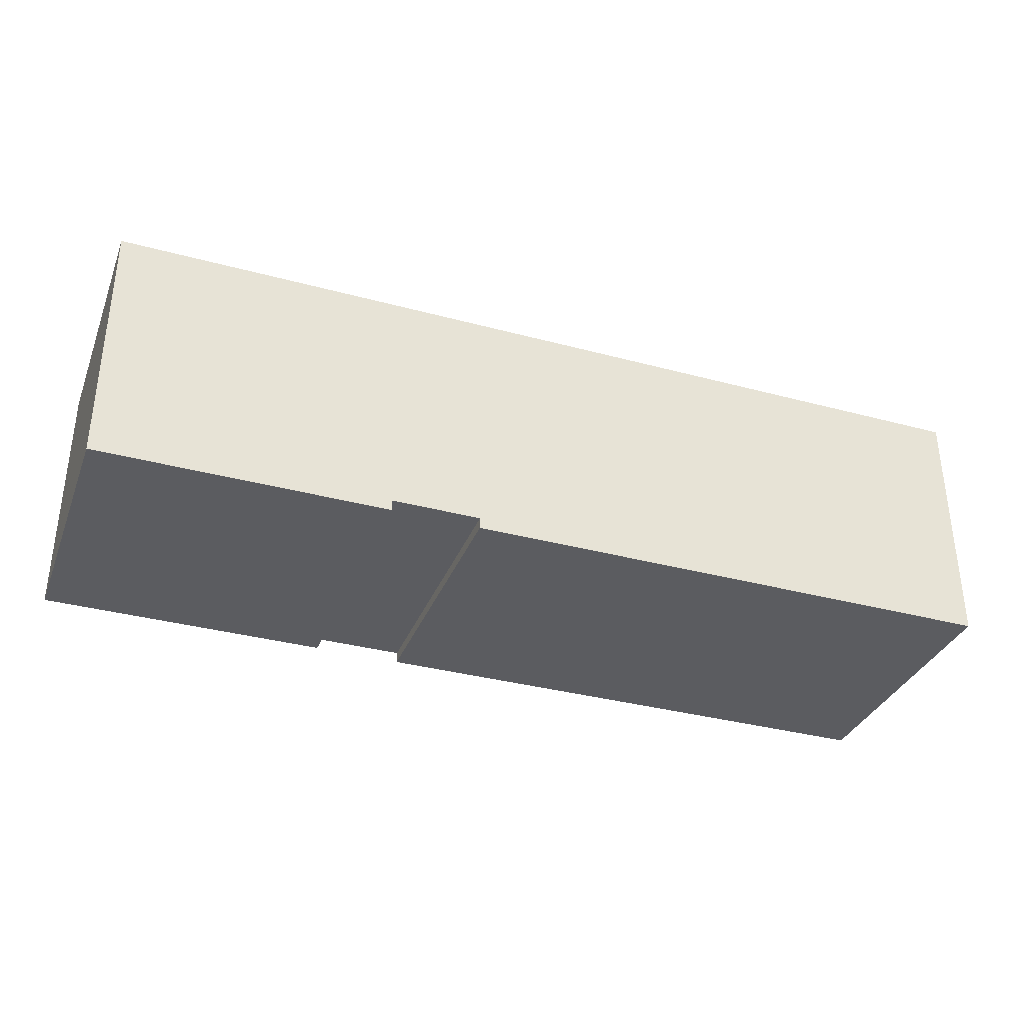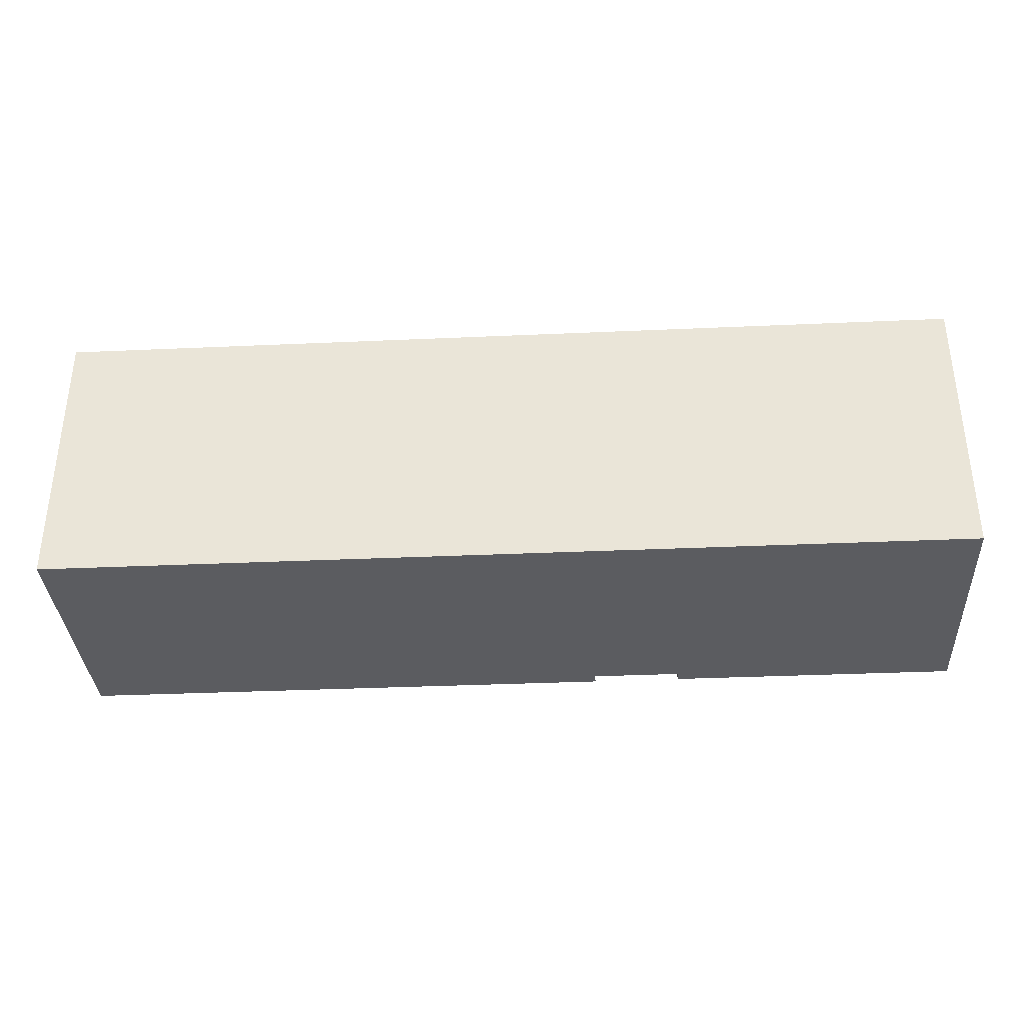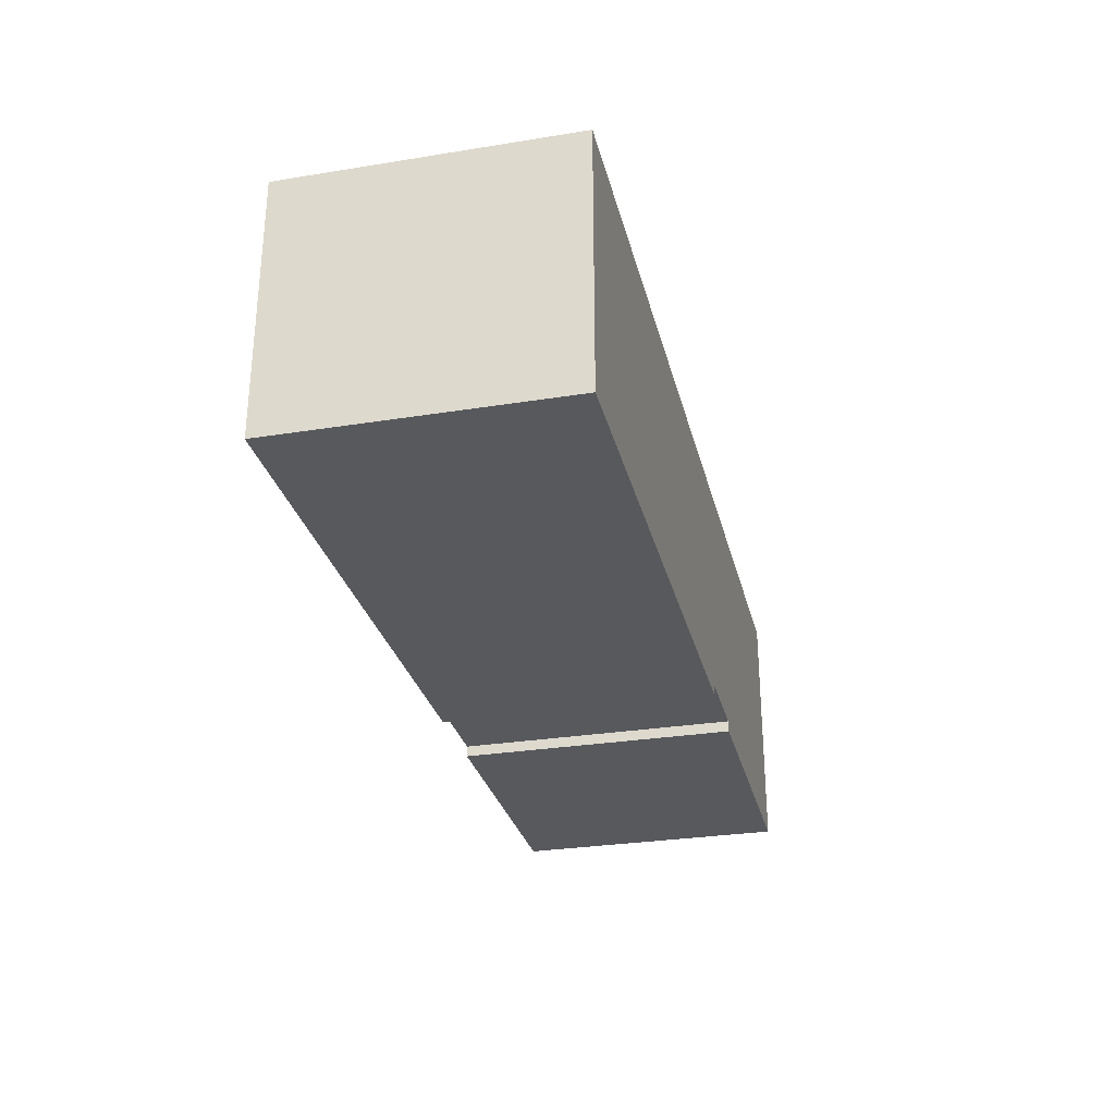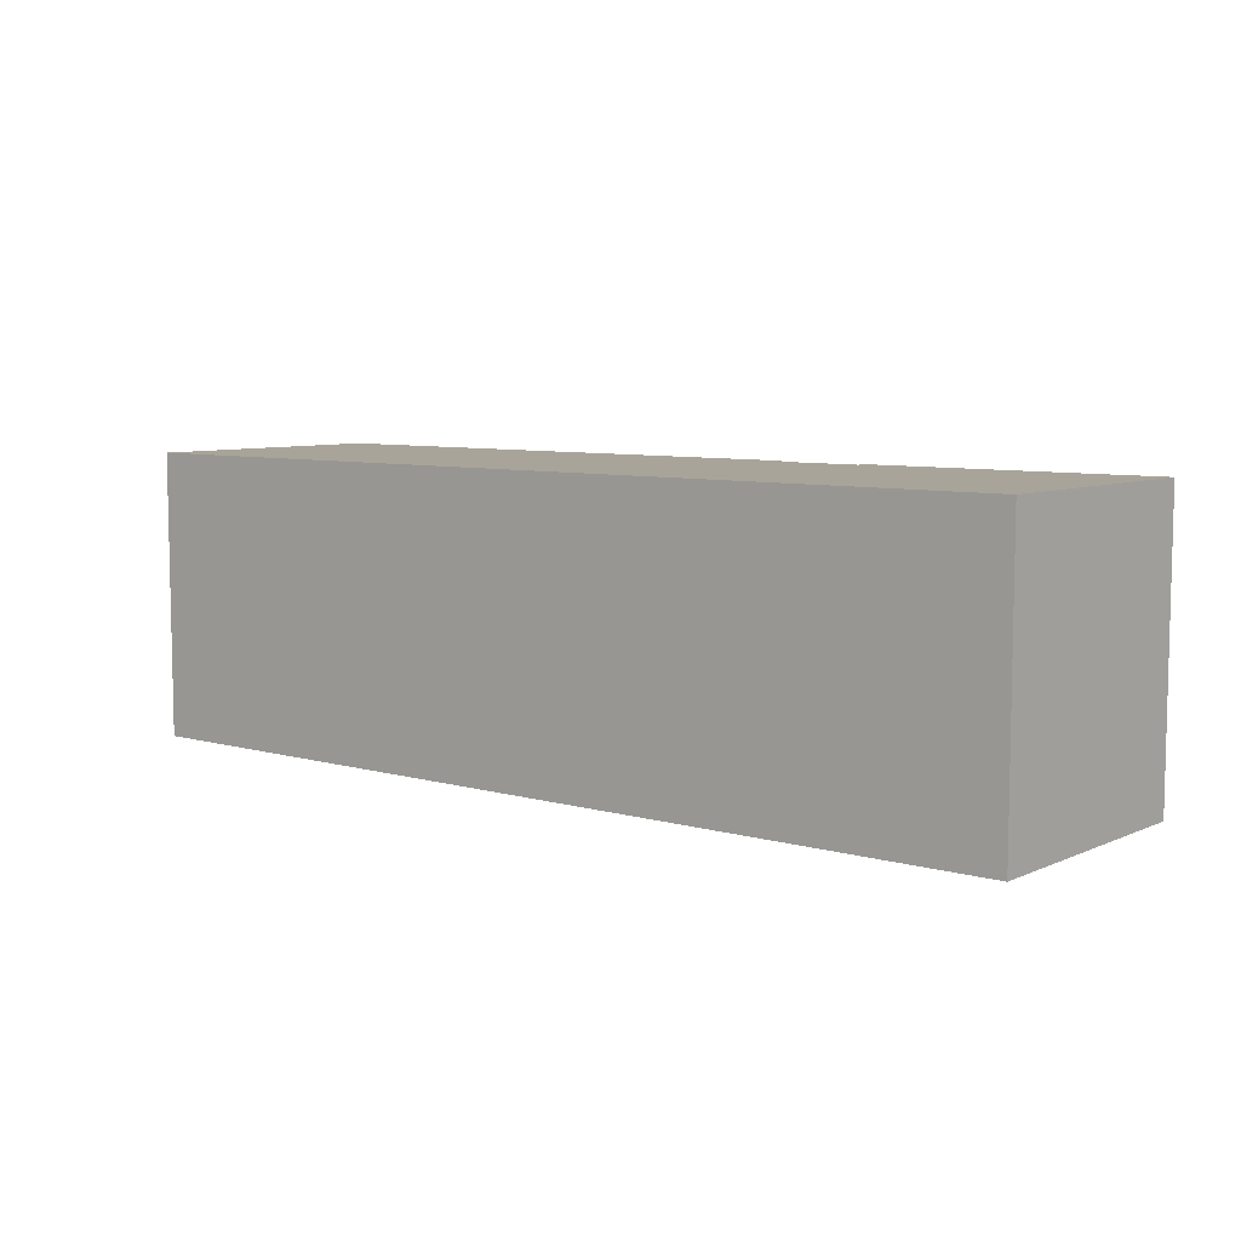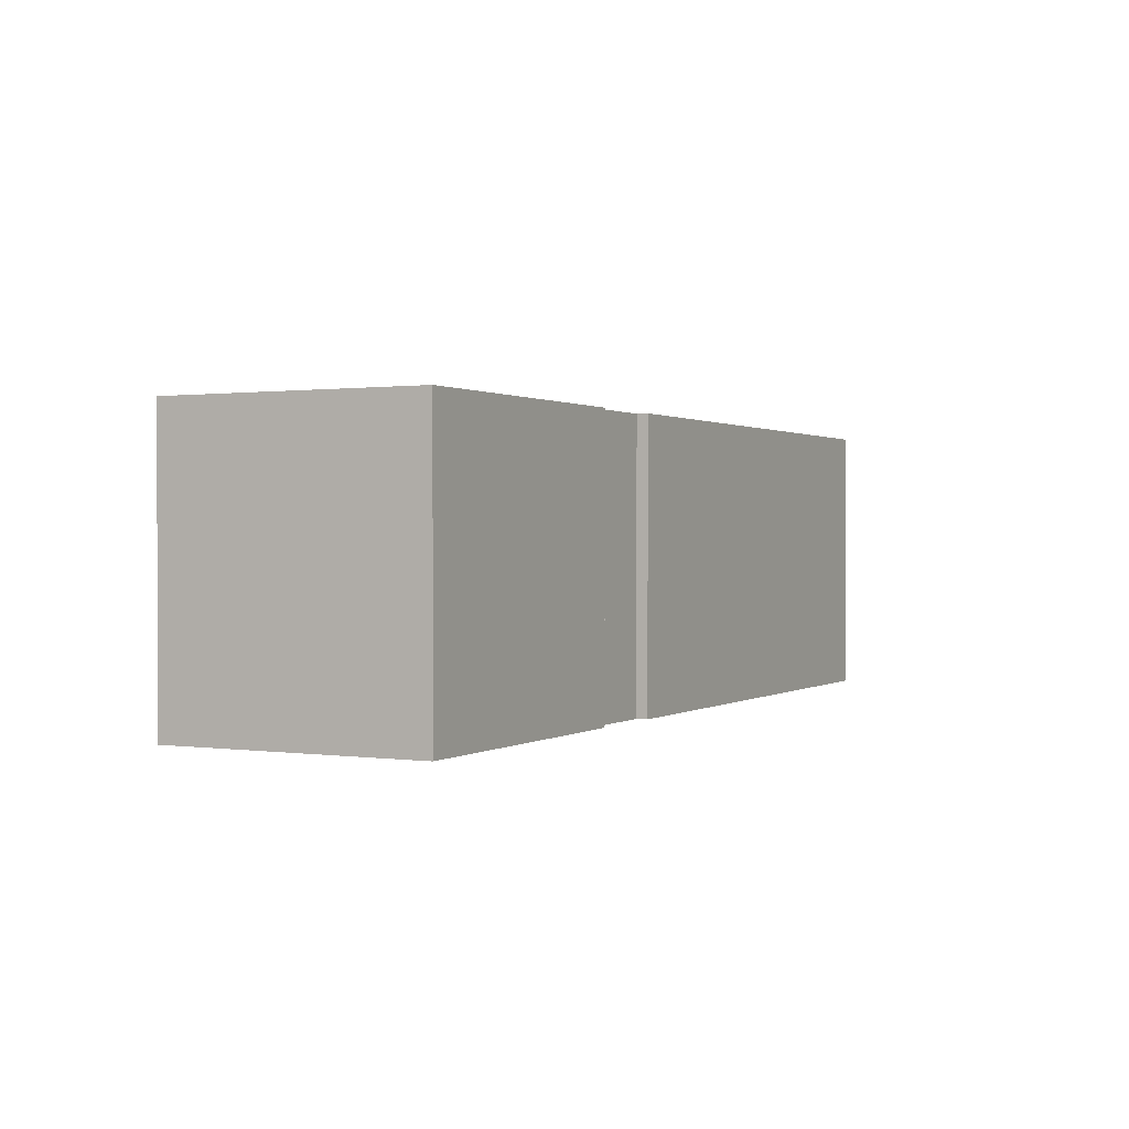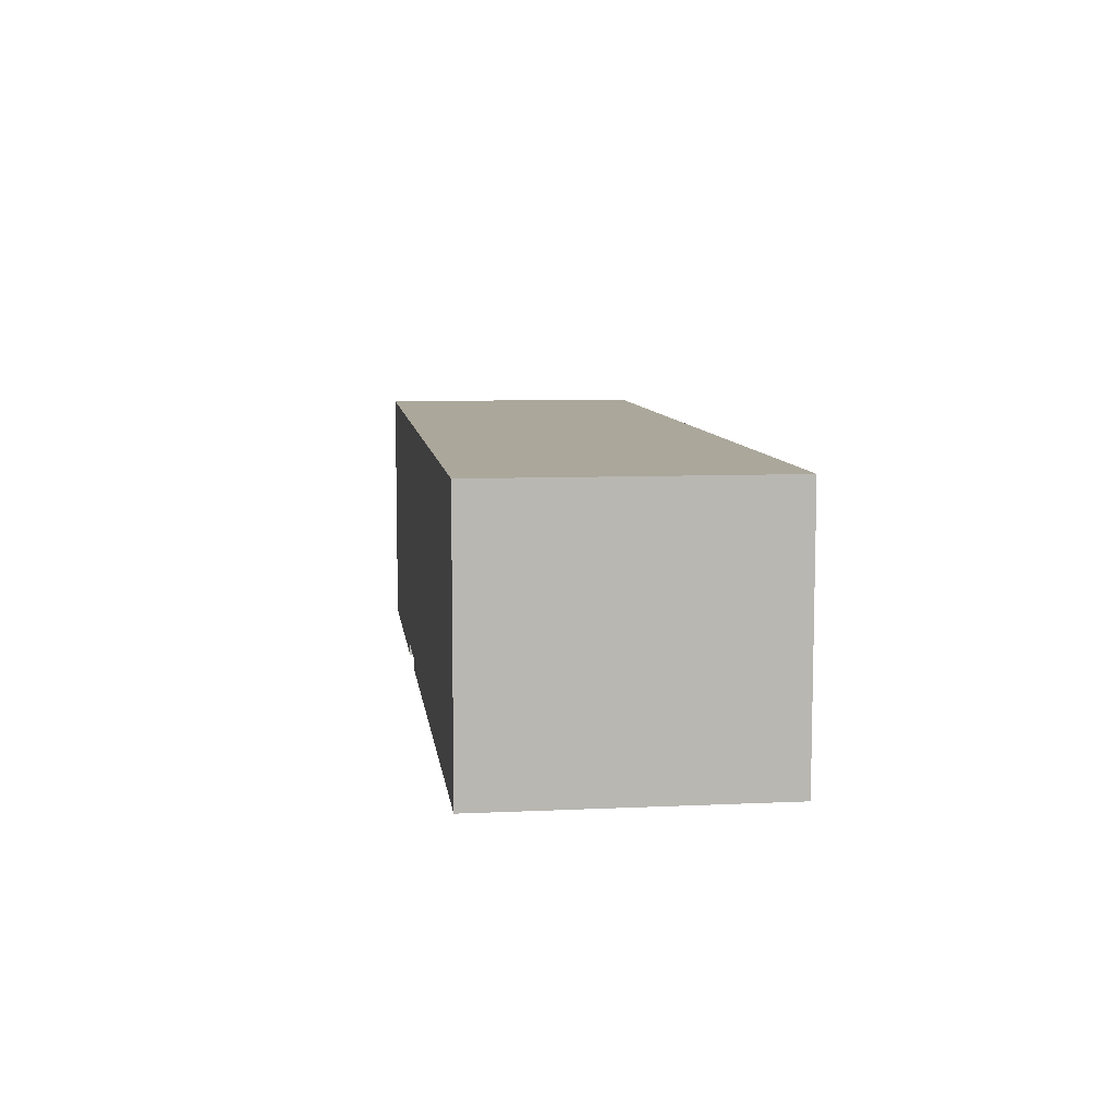
<metadata>
{"format":"obj","ext":"obj","renderer":"f3d","projection":"perspective","resolution":1024,"background":"white","views":[{"elev":-34.5,"azim":-19.9,"up":"+Y"},{"elev":-34.9,"azim":-176.6,"up":"+Z"},{"elev":-29.2,"azim":103.4,"up":"+Y"},{"elev":7.3,"azim":-140.9,"up":"+Z"},{"elev":0.8,"azim":-62.8,"up":"+Z"},{"elev":8.2,"azim":82.7,"up":"+Y"}]}
</metadata>
<code>
g sbg_arkcityday_df_panel03_h
v -0.82 0 0
v -0.3 0 0
v -0.3 0.02 0
v -0.14 0.02 0
v -0.14 0 0
v 0.84 0 0
v 0.84 0.46 0
v -0.82 0.46 0
v -0.82 0 0.5
v -0.3 0 0.5
v -0.3 0.02 0.5
v -0.14 0.02 0.5
v -0.14 0 0.5
v 0.84 0 0.5
v 0.84 0.46 0.5
v -0.82 0.46 0.5
g sbg_arkcityday_df_panel03_h_0
f 8 7 4
f 6 5 4
f 7 6 4
f 8 4 3
f 8 3 1
f 3 2 1
f 8 15 7
f 15 8 16
f 5 12 4
f 12 5 13
f 6 13 5
f 13 6 14
f 7 14 6
f 14 7 15
f 4 11 3
f 11 4 12
f 1 16 8
f 16 1 9
f 2 9 1
f 9 2 10
f 3 10 2
f 10 3 11
f 12 15 16
f 12 13 14
f 12 14 15
f 11 12 16
f 9 11 16
f 9 10 11

</code>
